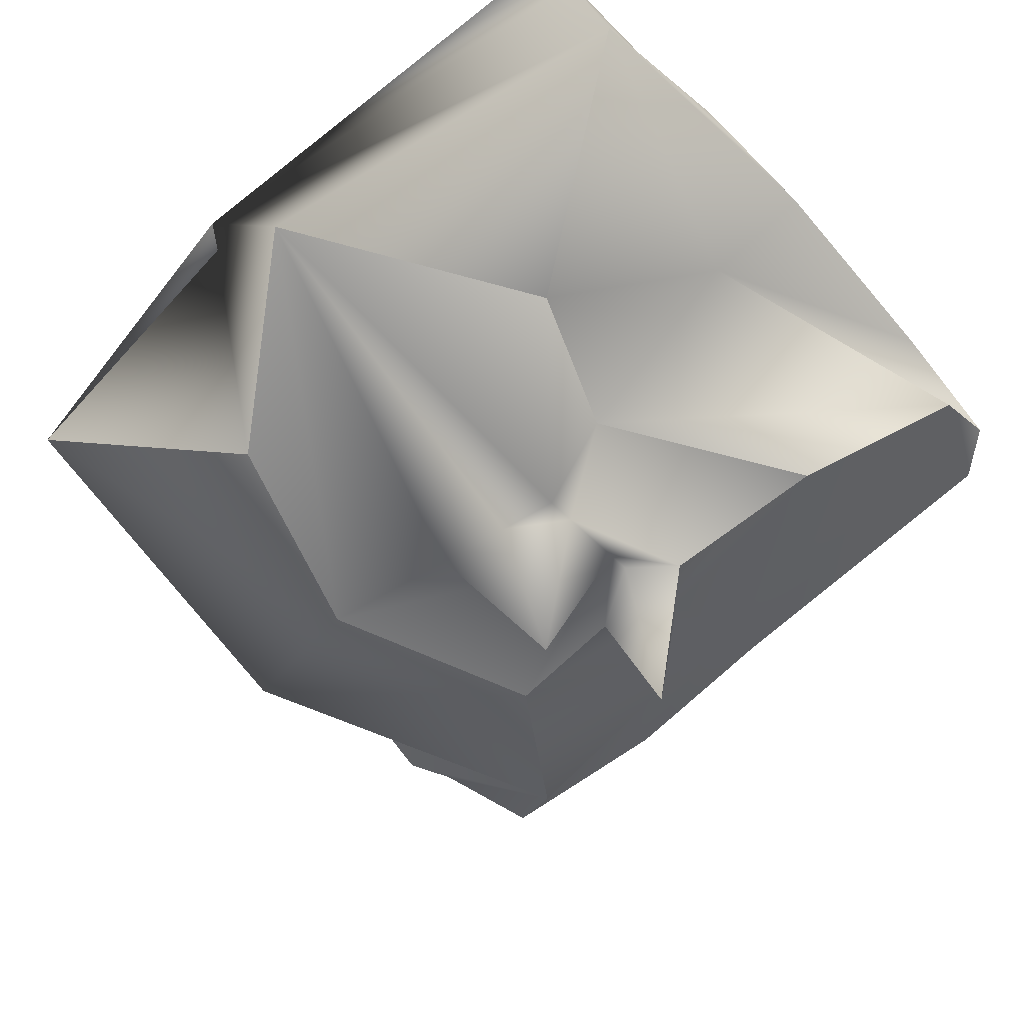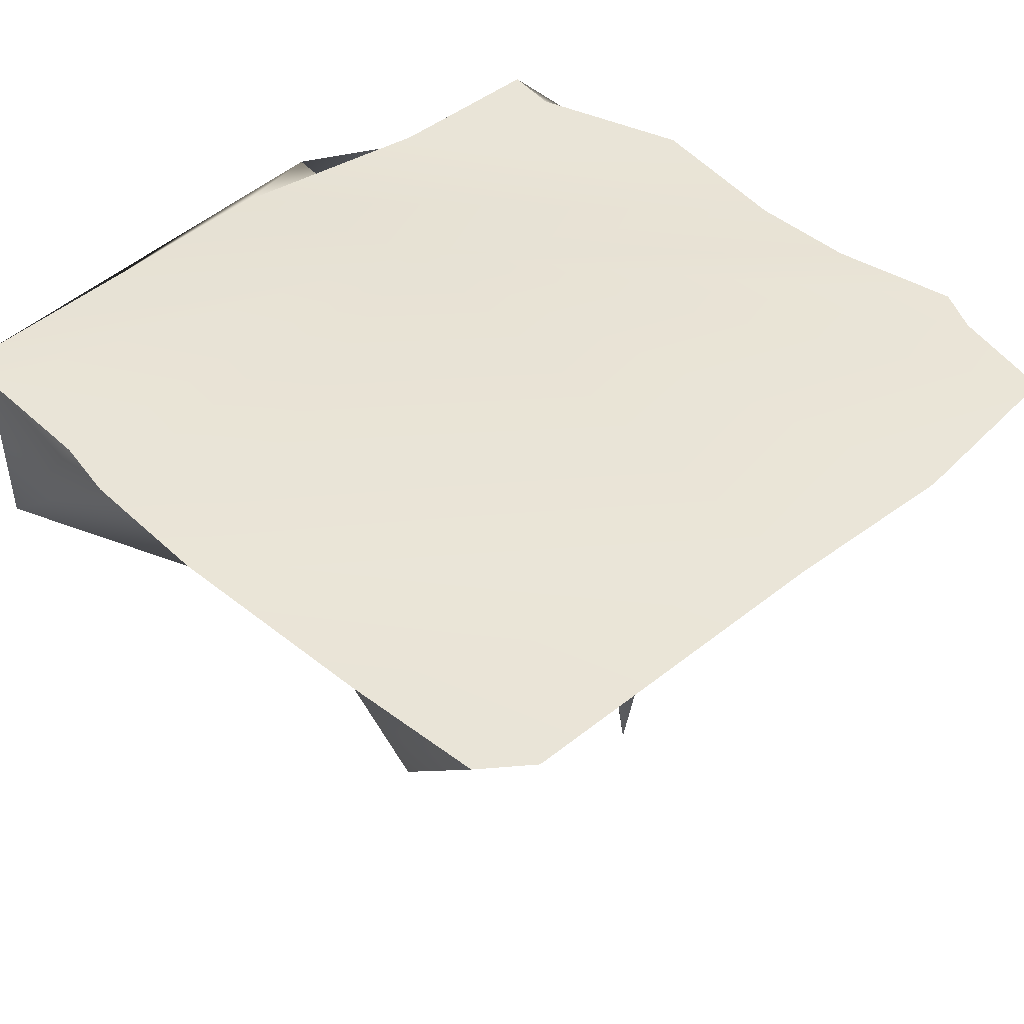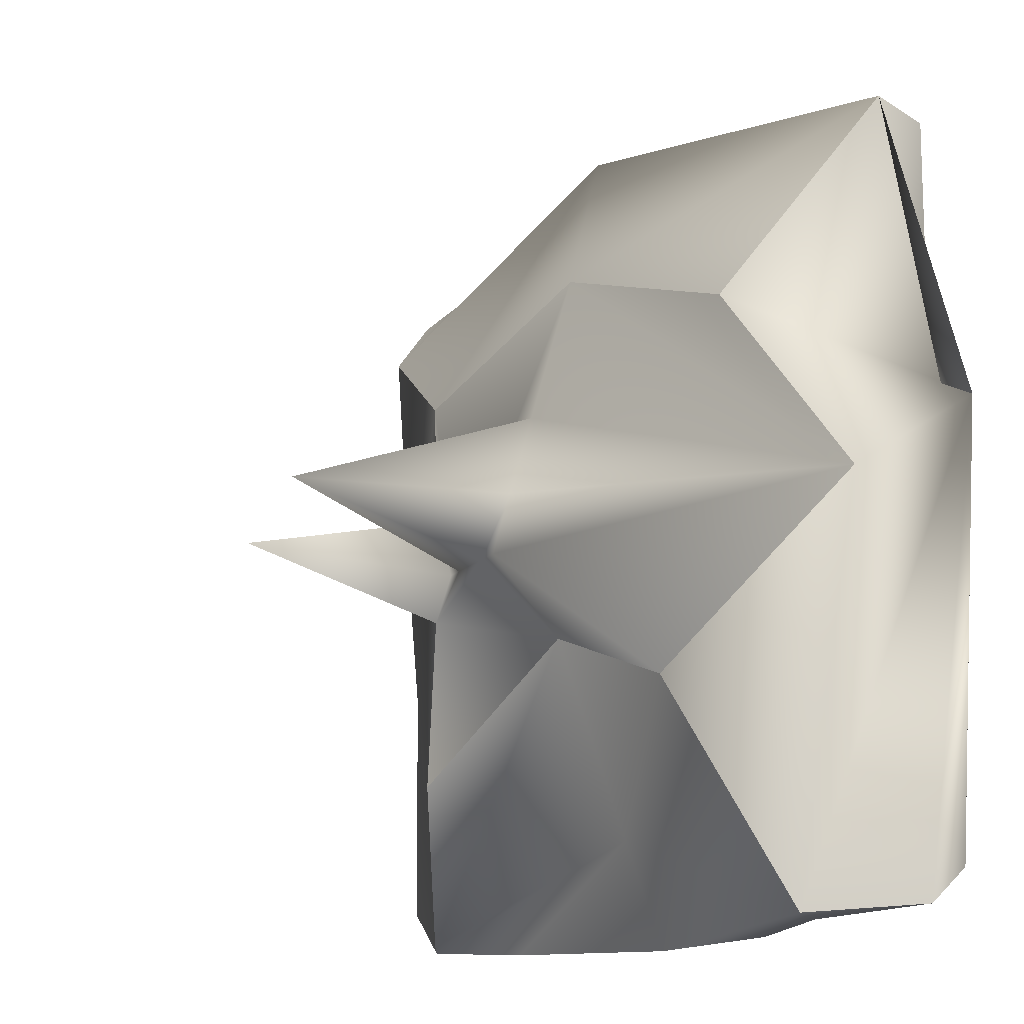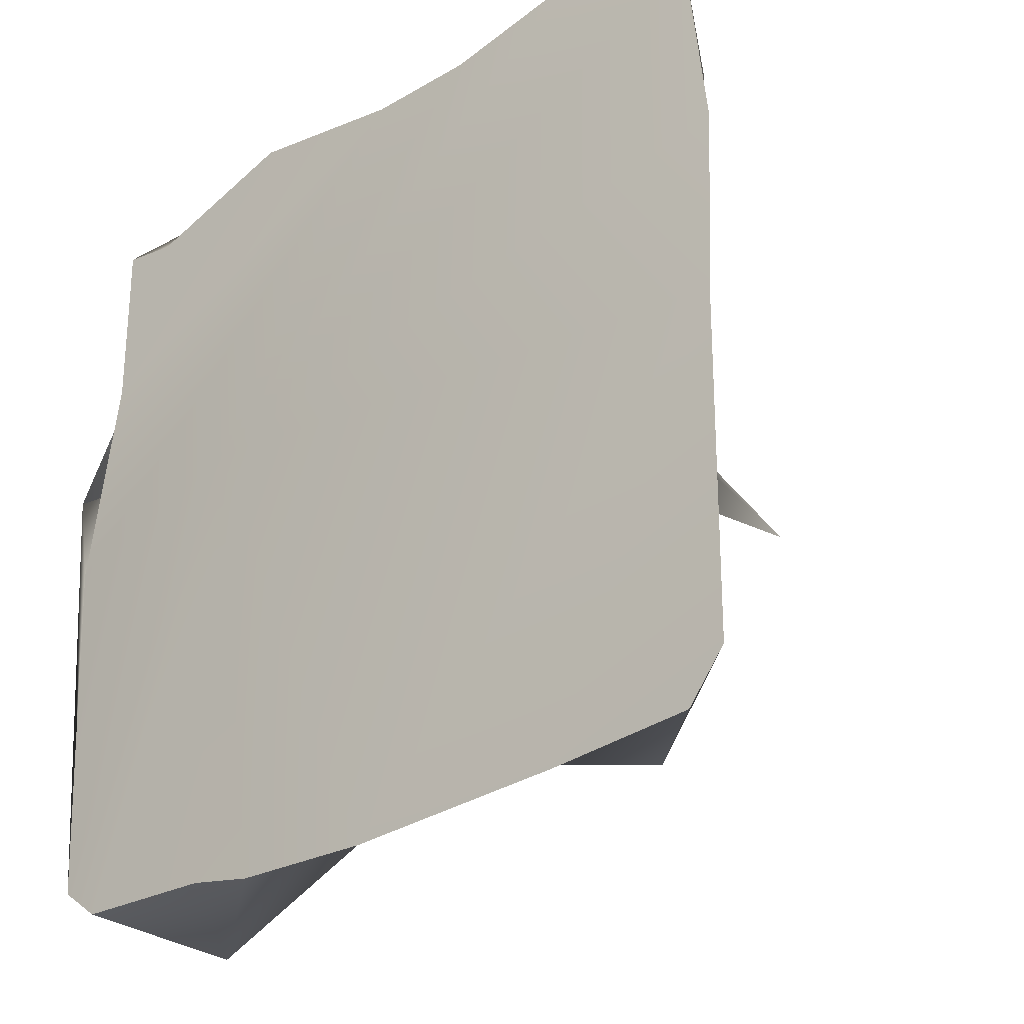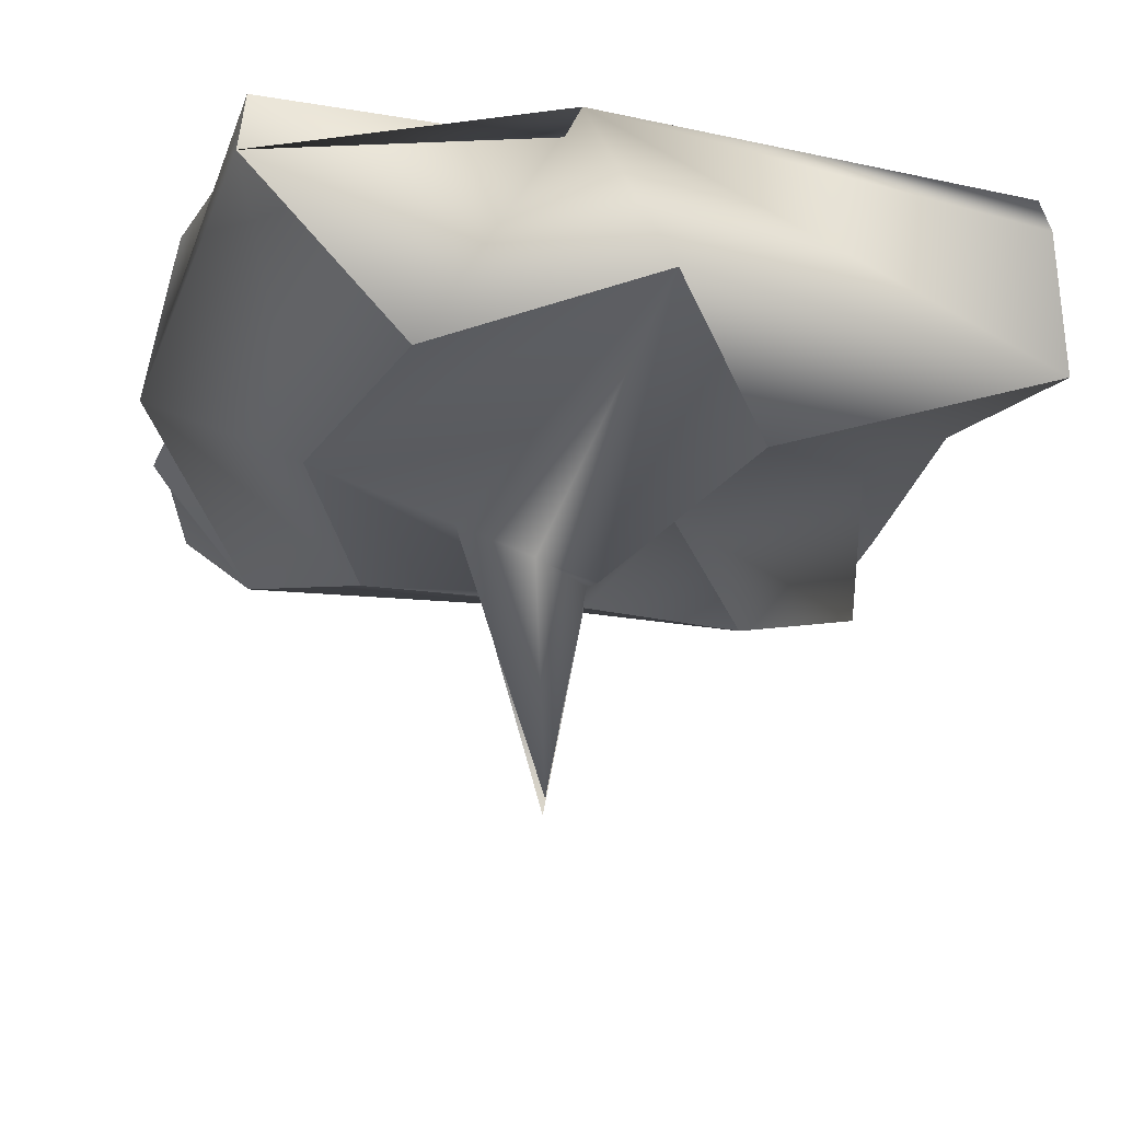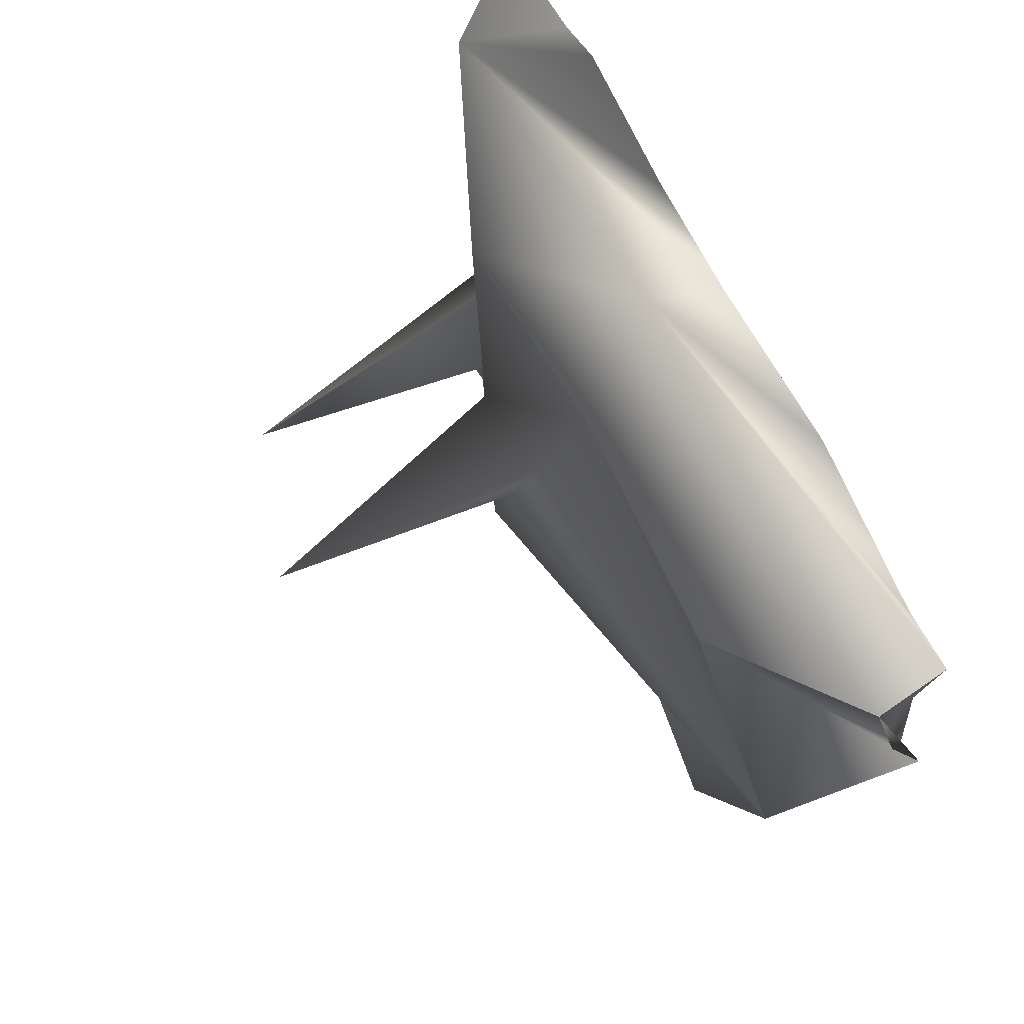
<metadata>
{"format":"obj","ext":"obj","renderer":"f3d","projection":"perspective","resolution":1024,"background":"white","views":[{"elev":-64.9,"azim":133.0,"up":"+Y"},{"elev":43.3,"azim":-133.9,"up":"+Y"},{"elev":-15.3,"azim":48.3,"up":"+Z"},{"elev":-29.2,"azim":-139.2,"up":"+Z"},{"elev":-31.6,"azim":77.7,"up":"+Y"},{"elev":77.1,"azim":61.1,"up":"+Z"}]}
</metadata>
<code>
v  0.3401 -3.727 6.166
v  -5.636 -3.276 -0.4407
v  -2.071 -16.48 1.241
v  -0.0499 -4.793 2.195
v  -0.3569 -5.632 -0.9308
v  19.17 -1.727 0.0639
v  1.071 -1.727 13.61
v  11.32 -1.727 10.12
v  -9.257 -1.727 -2.28
v  -9.851 -1.727 -10.78
v  0.0309 -1.727 -4.618
v  -2.023 -4.889 -0.7761
v  -6.946 -2.691 -0.3191
v  6.976 -1.727 -7.406
v  -5.155 5.181 19.2
v  0.0309 5.181 19.2
v  9.048 6.197 2.537
v  -11.29 5.237 20.26
v  -13.36 5.181 19.2
v  -18.53 5.181 17.91
v  -19.1 5.181 0.0639
v  -19.5 5.181 8.757
v  15.48 5.181 18.13
v  18.22 5.181 18.57
v  18.12 5.181 10.29
v  7.896 5.181 20.49
v  19.71 5.181 0.0836
v  0.0224 5.181 -19.28
v  -10.47 5.181 -18.79
v  -17.23 5.181 -18.26
v  -18.98 5.181 -16.05
v  18.75 5.181 -16.88
v  16.85 5.181 -18.32
v  9.961 5.181 -18.49
v  6.778 5.181 -19.07
v  -9.494 -1.727 9.331
v  -0.4491 1.727 21.44
v  -16.89 1.727 14.43
v  18.57 1.727 18.83
v  20.47 5.172 4.469
v  15.15 -1.687 -19.07
v  1.015 1.727 -14.25
v  -13.37 1.84 -18.37
v  -11.44 -0.4579 -0.2483
v  -15.46 1.727 -0.4718
v  -9.241 -1.727 3.158
v  -9.106 -13.88 -0.1186
g Box002
f 1 2 3
f 3 4 1
f 4 5 6
f 1 4 6
f 7 1 6
f 7 6 8
f 9 10 11
f 11 5 12
f 9 11 12
f 9 12 2
f 9 2 13
f 5 11 14
f 14 6 5
f 15 16 17
f 18 15 17
f 19 18 17
f 20 19 17
f 17 21 22
f 20 17 22
f 23 24 25
f 26 23 25
f 16 26 25
f 16 25 27
f 16 27 17
f 21 17 28
f 21 28 29
f 29 30 31
f 21 29 31
f 17 27 32
f 17 32 33
f 17 33 34
f 17 34 35
f 17 35 28
f 36 7 37
f 37 38 36
f 7 8 39
f 39 37 7
f 38 37 16
f 38 16 15
f 38 15 18
f 38 18 19
f 38 19 20
f 37 39 24
f 37 24 23
f 37 23 26
f 37 26 16
f 8 6 40
f 40 39 8
f 6 14 41
f 41 40 6
f 39 40 27
f 39 27 25
f 39 25 24
f 40 41 33
f 40 33 32
f 40 32 27
f 14 11 42
f 42 41 14
f 11 10 43
f 43 42 11
f 41 42 28
f 41 28 35
f 41 35 34
f 41 34 33
f 42 43 30
f 42 30 29
f 42 29 28
f 10 9 44
f 10 44 45
f 10 45 43
f 36 38 45
f 36 45 44
f 46 36 44
f 43 45 21
f 43 21 31
f 43 31 30
f 45 38 20
f 45 20 22
f 45 22 21
f 46 13 2
f 36 46 2
f 7 36 2
f 1 7 2
f 2 12 3
f 4 3 12
f 12 5 4
f 44 47 46
f 46 47 13
f 13 47 9
f 9 47 44

</code>
